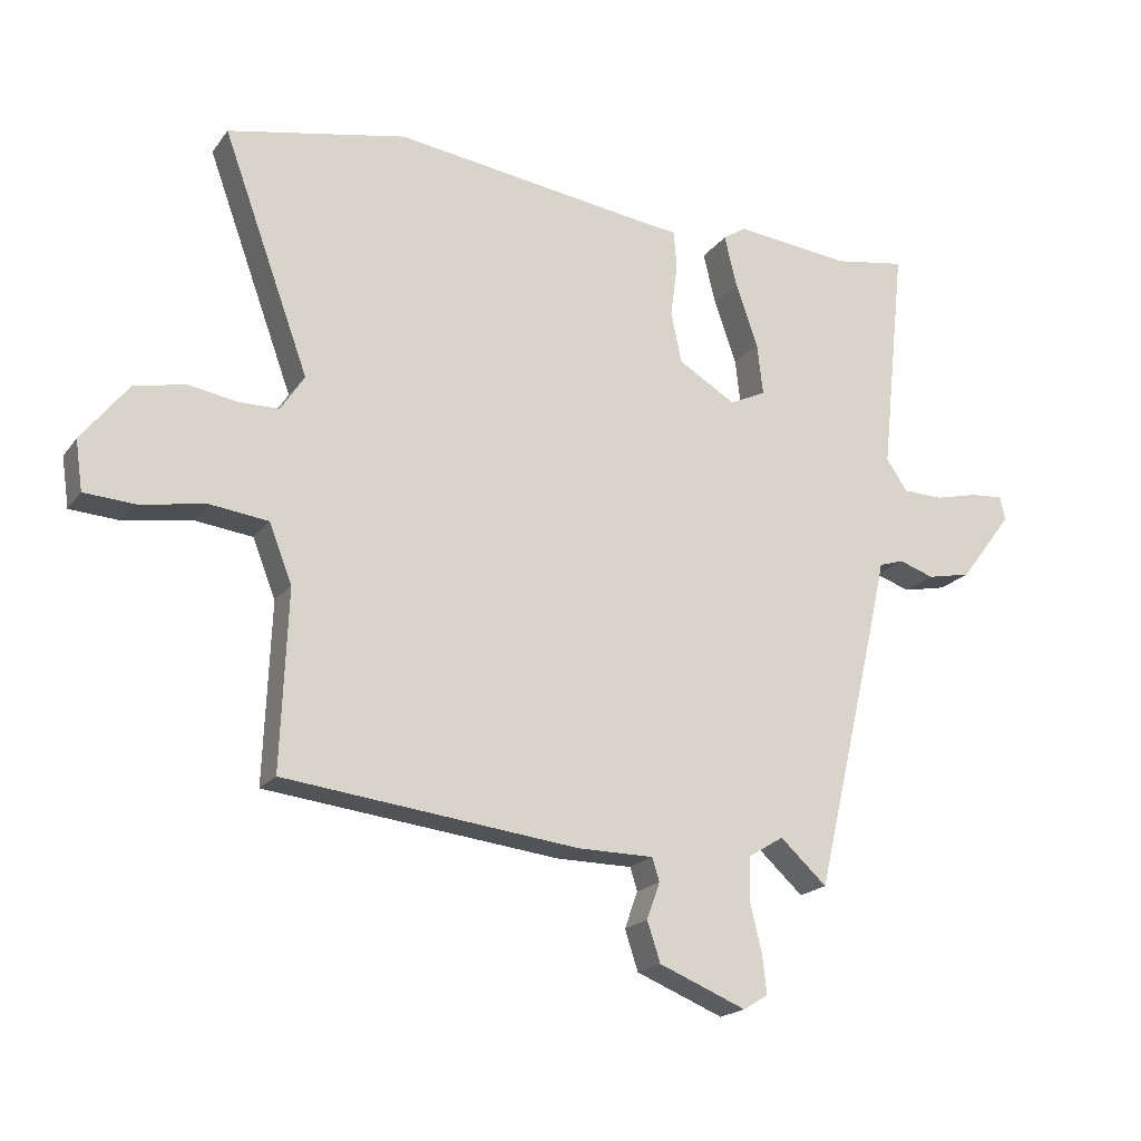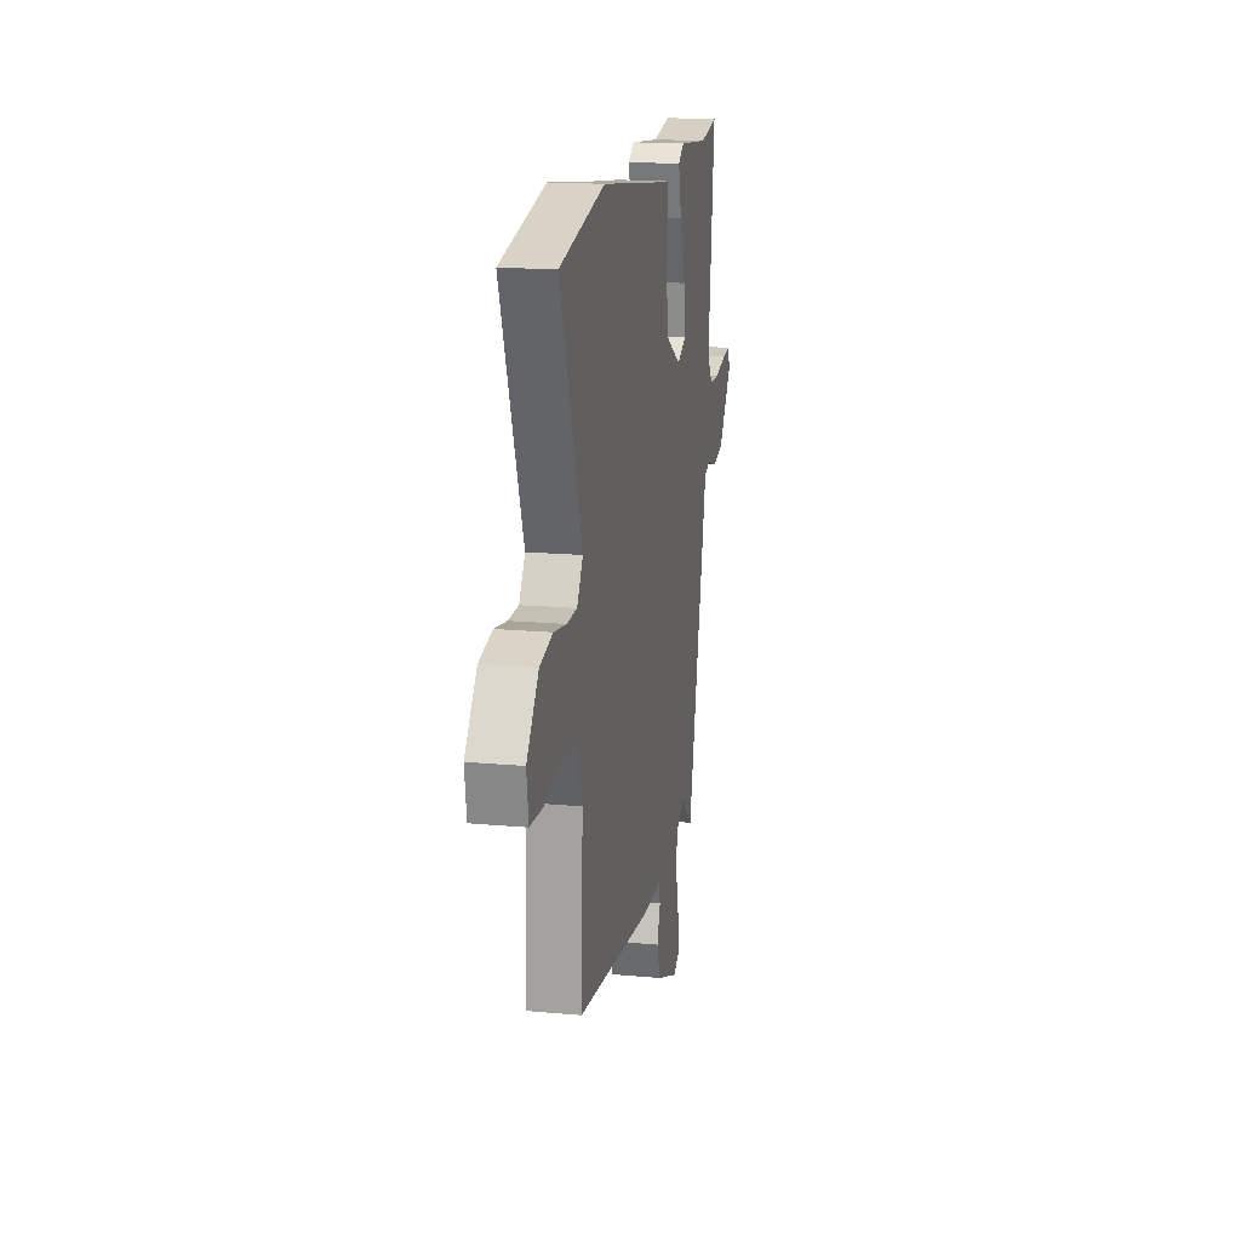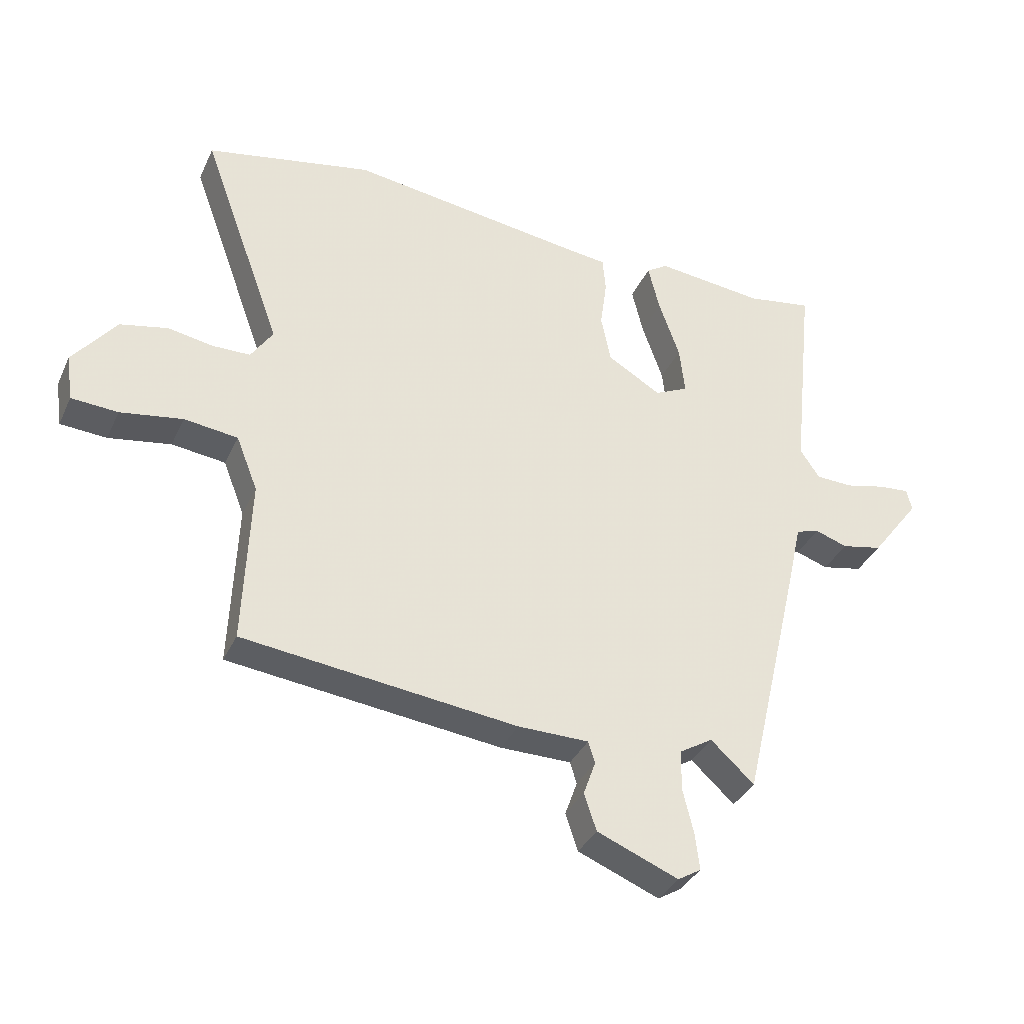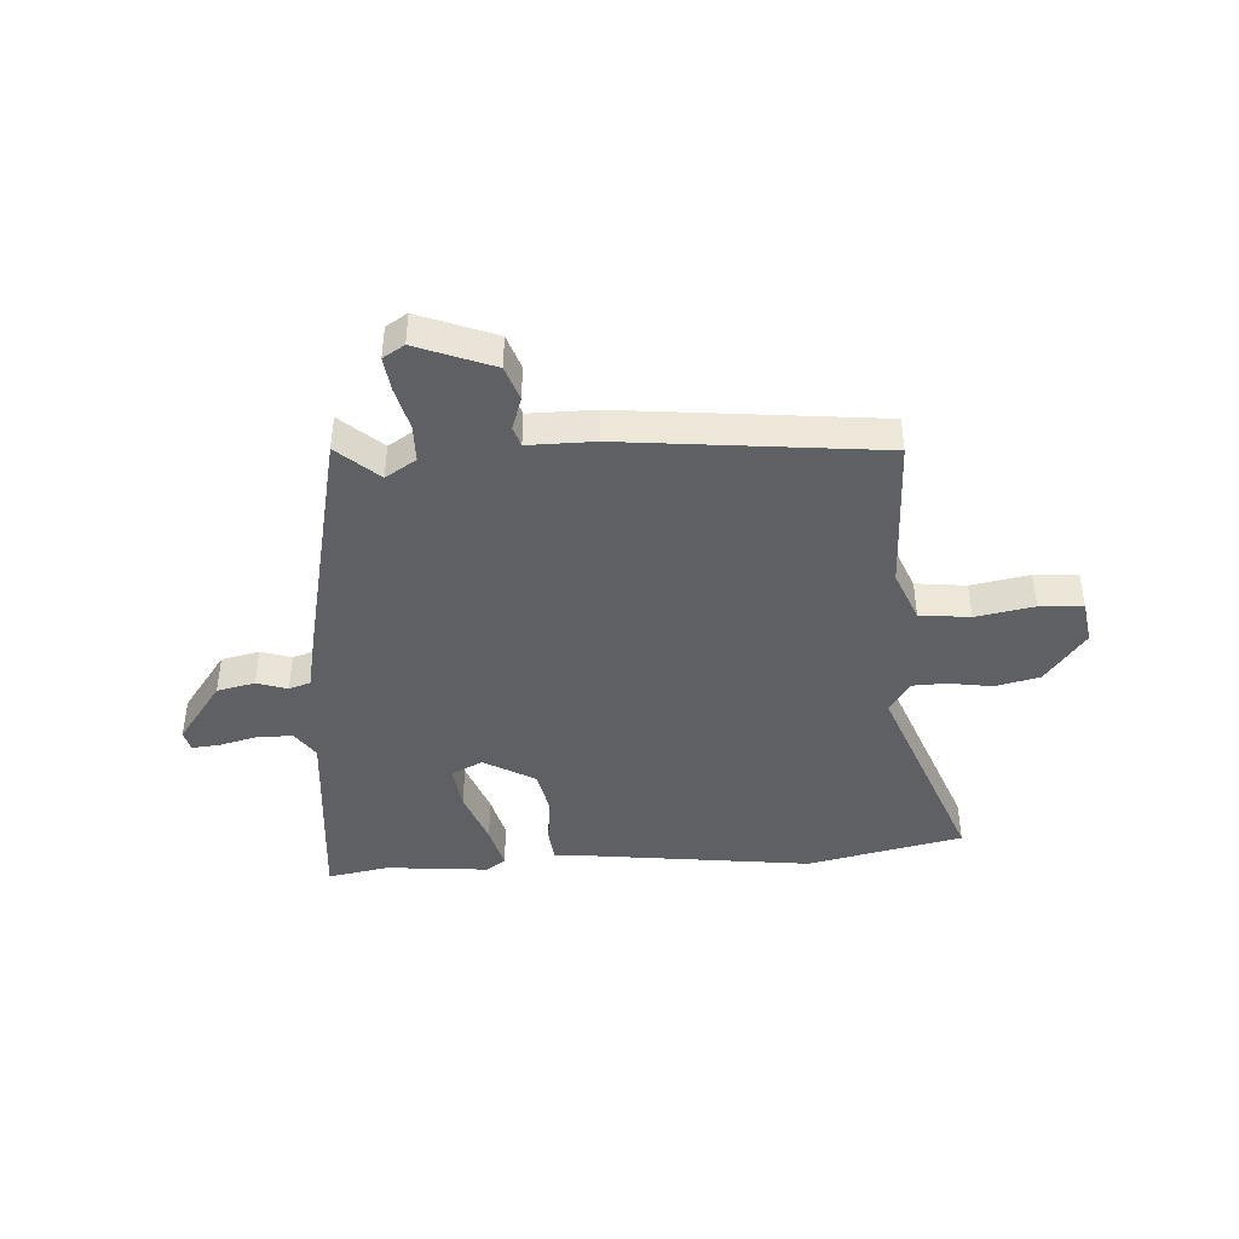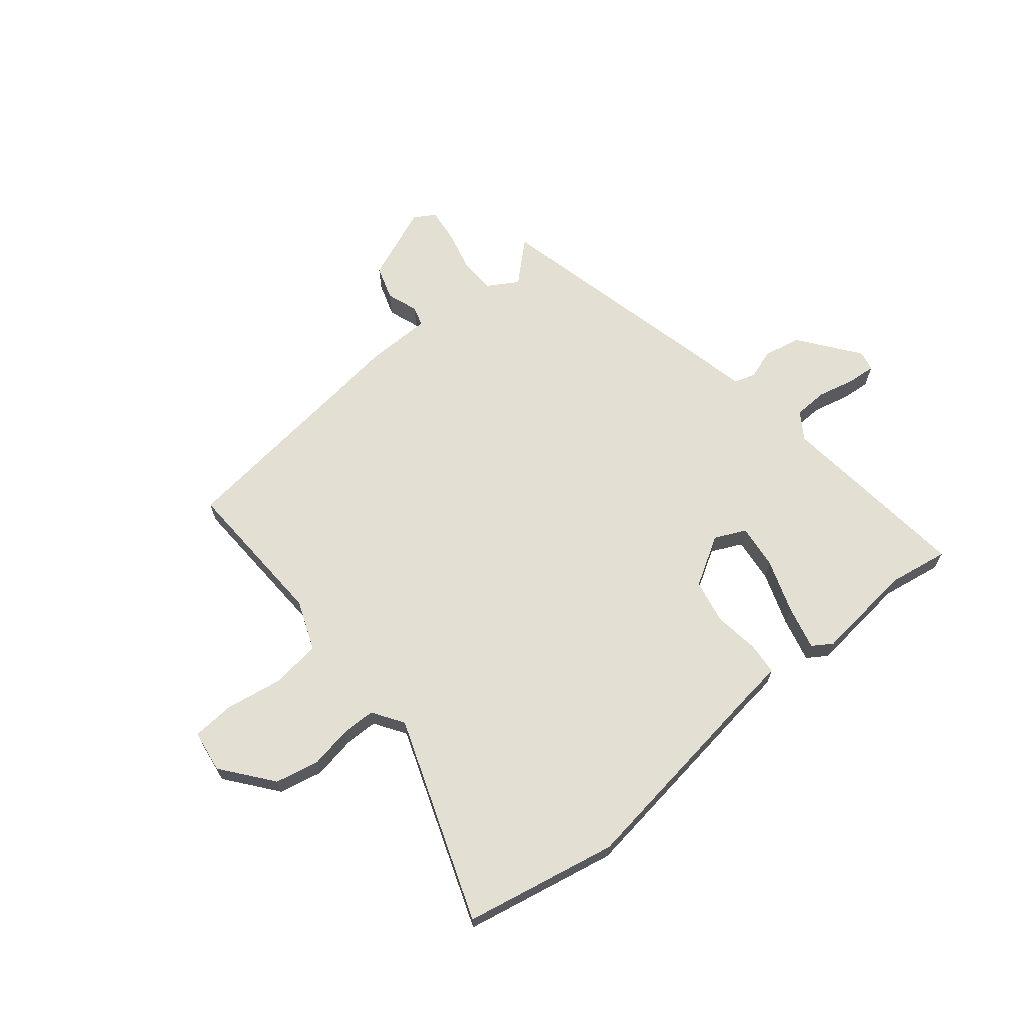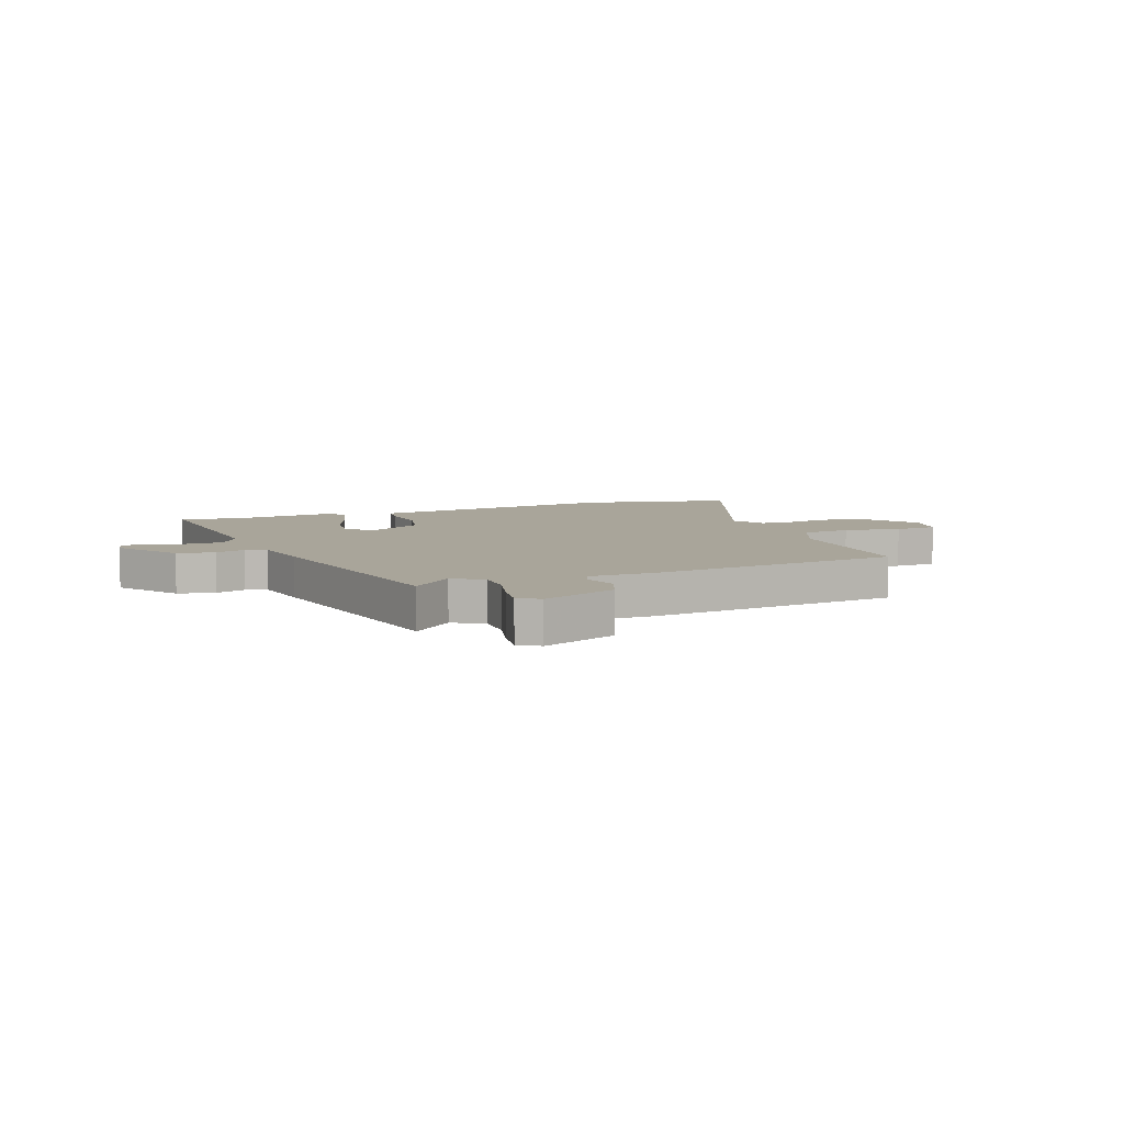
<metadata>
{"format":"obj","ext":"obj","renderer":"f3d","projection":"perspective","resolution":1024,"background":"white","views":[{"elev":-19.4,"azim":-25.4,"up":"+Z"},{"elev":17.1,"azim":-79.5,"up":"+Z"},{"elev":-35.6,"azim":-22.4,"up":"+Z"},{"elev":-42.9,"azim":-175.6,"up":"+Y"},{"elev":66.7,"azim":-39.4,"up":"+Y"},{"elev":7.5,"azim":160.2,"up":"+Y"}]}
</metadata>
<code>
v -0.495 0.07 -0.471
v -0.484 0.07 -0.199
v -0.519 0.07 -0.11
v -0.607 0.07 -0.099
v -0.709 0.07 -0.116
v -0.785 0.07 -0.111
v -0.796 0.07 -0.035
v -0.725 0.07 0.055
v -0.647 0.07 0.072
v -0.572 0.07 0.059
v -0.511 0.07 0.06
v -0.475 0.07 0.115
v -0.607 0.07 0.478
v -0.334 0.07 0.533
v 0.052 0.07 0.48
v 0.119 0.07 0.472
v 0.124 0.07 0.415
v 0.113 0.07 0.334
v 0.129 0.07 0.255
v 0.217 0.07 0.203
v 0.272 0.07 0.229
v 0.263 0.07 0.308
v 0.229 0.07 0.405
v 0.21 0.07 0.483
v 0.245 0.07 0.506
v 0.423 0.07 0.487
v 0.531 0.07 0.505
v 0.494 0.07 0.157
v 0.526 0.07 0.109
v 0.587 0.07 0.107
v 0.654 0.07 0.123
v 0.704 0.07 0.127
v 0.712 0.07 0.091
v 0.632 0.07 -0.015
v 0.565 0.07 -0.029
v 0.512 0.07 -0.011
v 0.474 0.07 -0.023
v 0.451 0.07 -0.127
v 0.354 0.07 -0.54
v 0.283 0.07 -0.475
v 0.229 0.07 -0.508
v 0.227 0.07 -0.573
v 0.245 0.07 -0.648
v 0.252 0.07 -0.708
v 0.214 0.07 -0.731
v 0.081 0.07 -0.677
v 0.061 0.07 -0.616
v 0.081 0.07 -0.56
v 0.07 0.07 -0.525
v -0.046 0.07 -0.524
v -0.495 0 -0.471
v -0.484 0 -0.199
v -0.519 0 -0.11
v -0.607 0 -0.099
v -0.709 0 -0.116
v -0.785 0 -0.111
v -0.796 0 -0.035
v -0.725 0 0.055
v -0.647 0 0.072
v -0.572 0 0.059
v -0.511 0 0.06
v -0.475 0 0.115
v -0.607 0 0.478
v -0.334 0 0.533
v 0.052 0 0.48
v 0.119 0 0.472
v 0.124 0 0.415
v 0.113 0 0.334
v 0.129 0 0.255
v 0.217 0 0.203
v 0.272 0 0.229
v 0.263 0 0.308
v 0.229 0 0.405
v 0.21 0 0.483
v 0.245 0 0.506
v 0.423 0 0.487
v 0.531 0 0.505
v 0.494 0 0.157
v 0.526 0 0.109
v 0.587 0 0.107
v 0.654 0 0.123
v 0.704 0 0.127
v 0.712 0 0.091
v 0.632 0 -0.015
v 0.565 0 -0.029
v 0.512 0 -0.011
v 0.474 0 -0.023
v 0.451 0 -0.127
v 0.354 0 -0.54
v 0.283 0 -0.475
v 0.229 0 -0.508
v 0.227 0 -0.573
v 0.245 0 -0.648
v 0.252 0 -0.708
v 0.214 0 -0.731
v 0.081 0 -0.677
v 0.061 0 -0.616
v 0.081 0 -0.56
v 0.07 0 -0.525
v -0.046 0 -0.524
f 49 50 1 2
f 45 46 47 48
f 45 48 49
f 42 43 44 45
f 41 42 45 49
f 40 41 49 2
f 37 38 39 40
f 33 34 35 36
f 33 36 37
f 30 31 32 33
f 29 30 33 37
f 28 29 37 40
f 26 27 28 40
f 22 23 24 25
f 21 22 25 26
f 15 16 17 18
f 15 18 19
f 12 13 14 15
f 11 12 15 19
f 7 8 9 10
f 7 10 11
f 4 5 6 7
f 3 4 7 11
f 21 26 40
f 20 21 40 2
f 11 19 20
f 2 3 11 20
f 52 51 100 99
f 98 97 96 95
f 99 98 95
f 95 94 93 92
f 99 95 92 91
f 52 99 91 90
f 90 89 88 87
f 86 85 84 83
f 87 86 83
f 83 82 81 80
f 87 83 80 79
f 90 87 79 78
f 90 78 77 76
f 75 74 73 72
f 76 75 72 71
f 68 67 66 65
f 69 68 65
f 65 64 63 62
f 69 65 62 61
f 60 59 58 57
f 61 60 57
f 57 56 55 54
f 61 57 54 53
f 90 76 71
f 52 90 71 70
f 70 69 61
f 70 61 53 52
f 1 51 52 2
f 2 52 53 3
f 3 53 54 4
f 4 54 55 5
f 5 55 56 6
f 6 56 57 7
f 7 57 58 8
f 8 58 59 9
f 9 59 60 10
f 10 60 61 11
f 11 61 62 12
f 12 62 63 13
f 13 63 64 14
f 14 64 65 15
f 15 65 66 16
f 16 66 67 17
f 17 67 68 18
f 18 68 69 19
f 19 69 70 20
f 20 70 71 21
f 21 71 72 22
f 22 72 73 23
f 23 73 74 24
f 24 74 75 25
f 25 75 76 26
f 26 76 77 27
f 27 77 78 28
f 28 78 79 29
f 29 79 80 30
f 30 80 81 31
f 31 81 82 32
f 32 82 83 33
f 33 83 84 34
f 34 84 85 35
f 35 85 86 36
f 36 86 87 37
f 37 87 88 38
f 38 88 89 39
f 39 89 90 40
f 40 90 91 41
f 41 91 92 42
f 42 92 93 43
f 43 93 94 44
f 44 94 95 45
f 45 95 96 46
f 46 96 97 47
f 47 97 98 48
f 48 98 99 49
f 49 99 100 50
f 50 100 51 1

</code>
